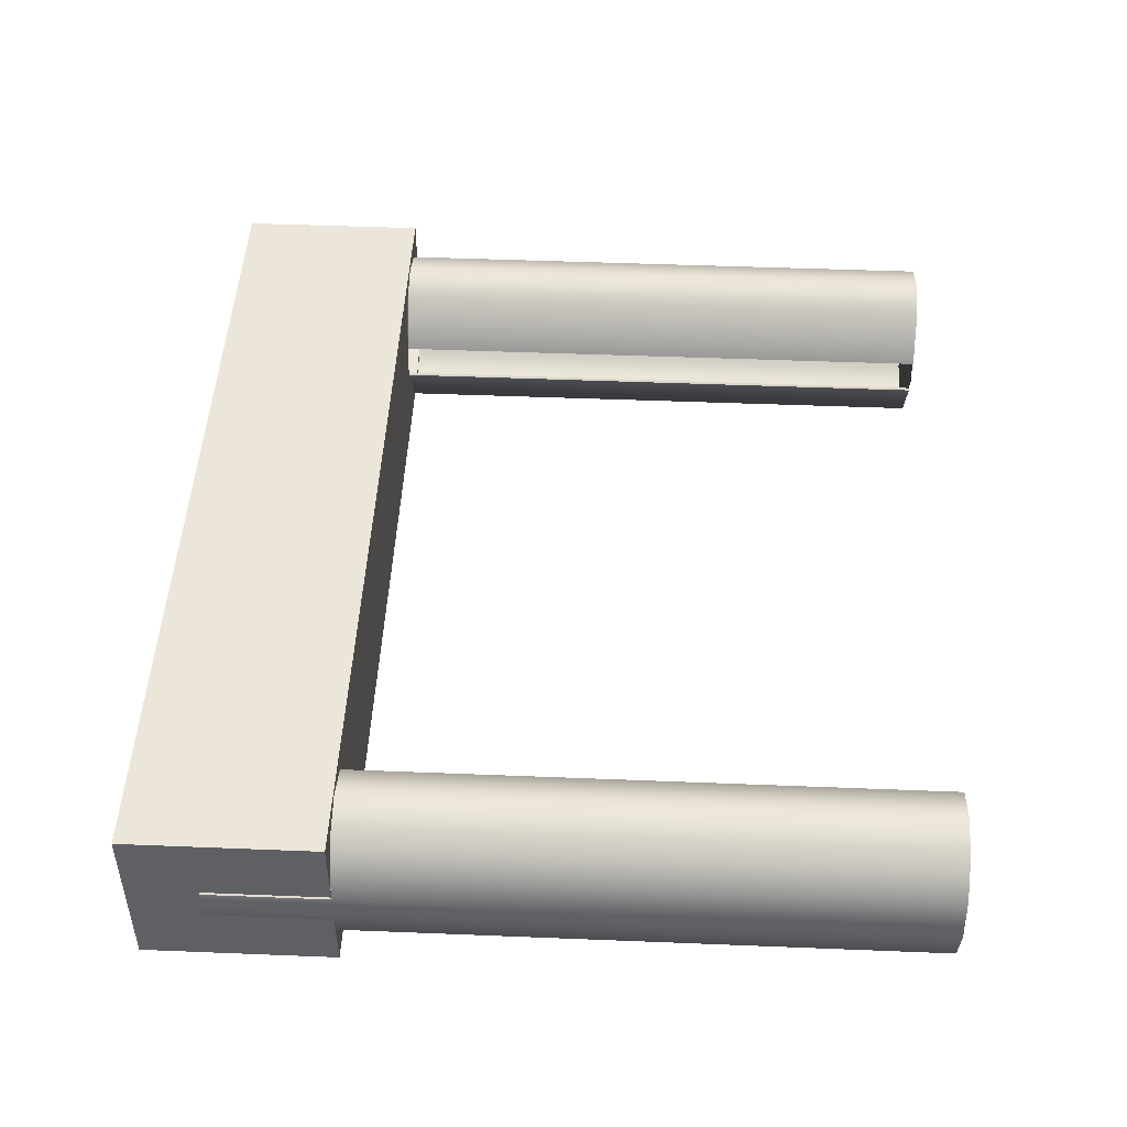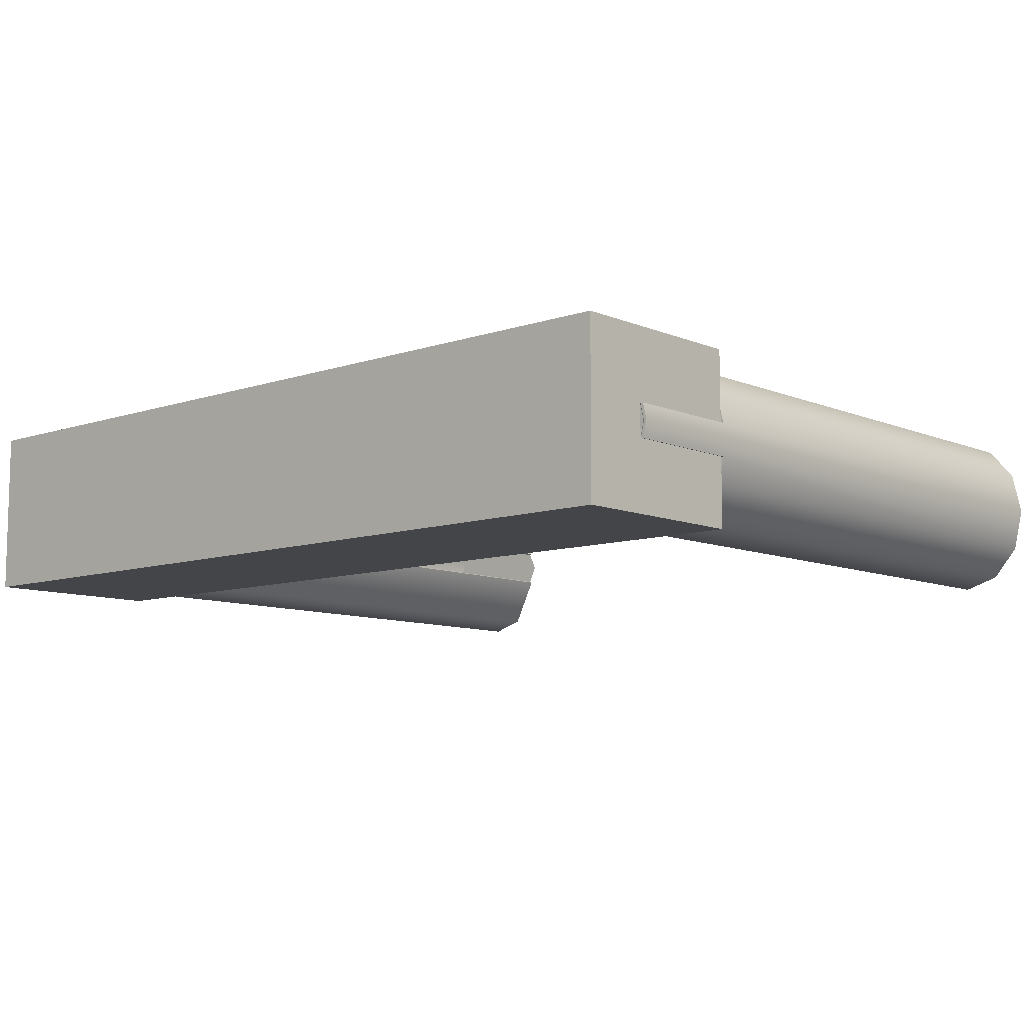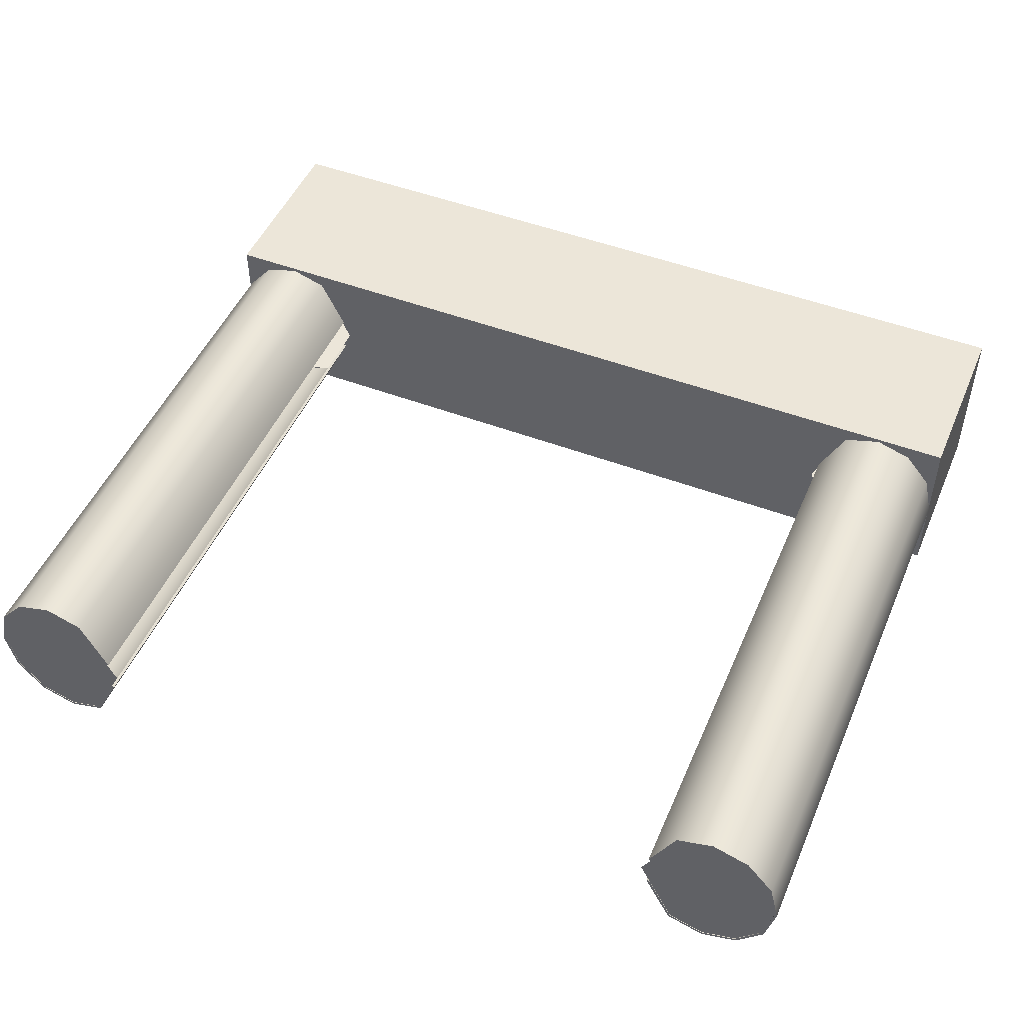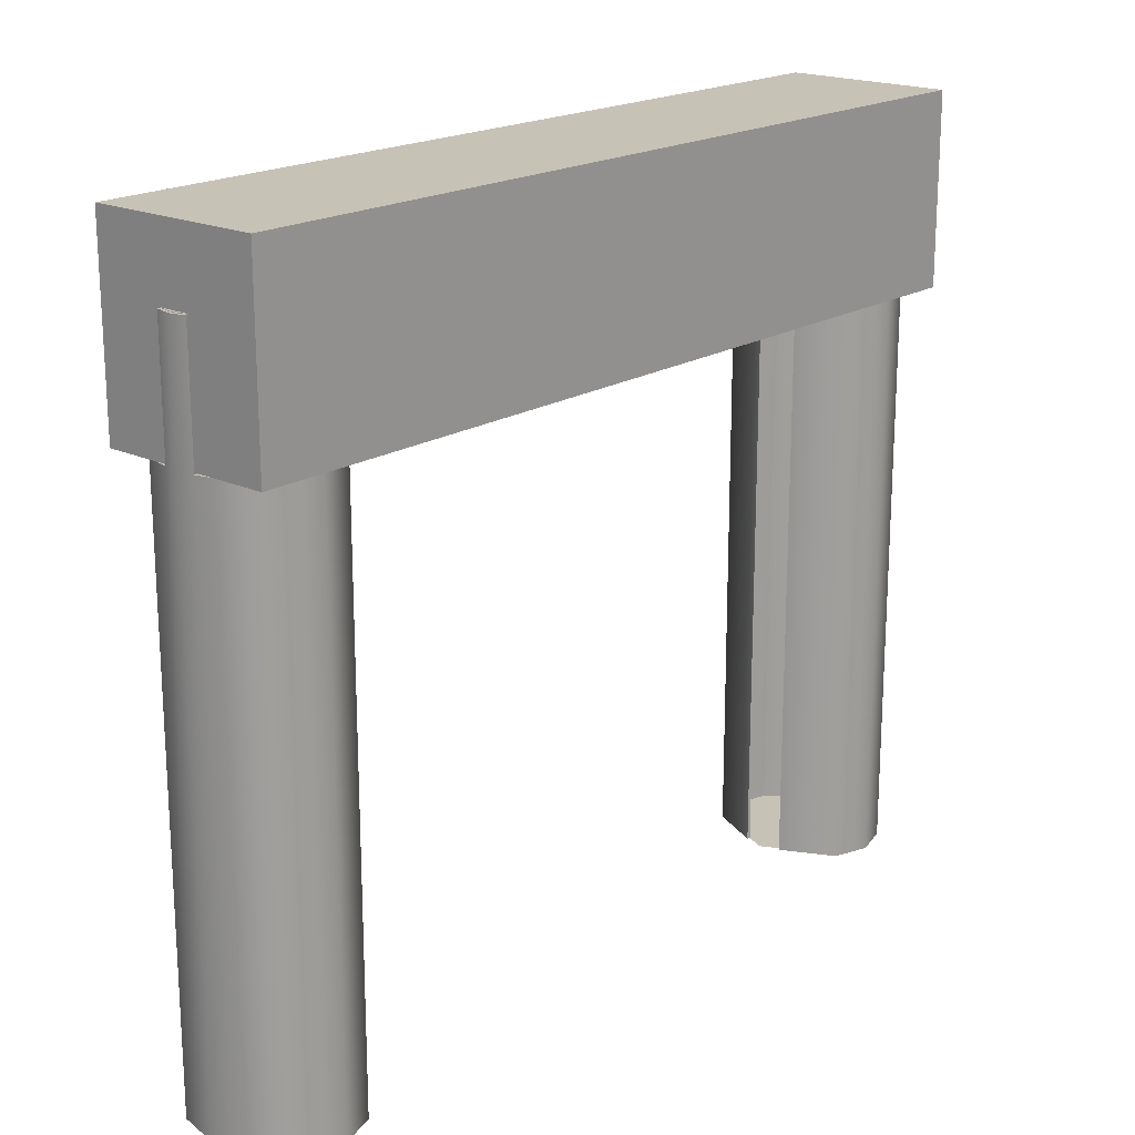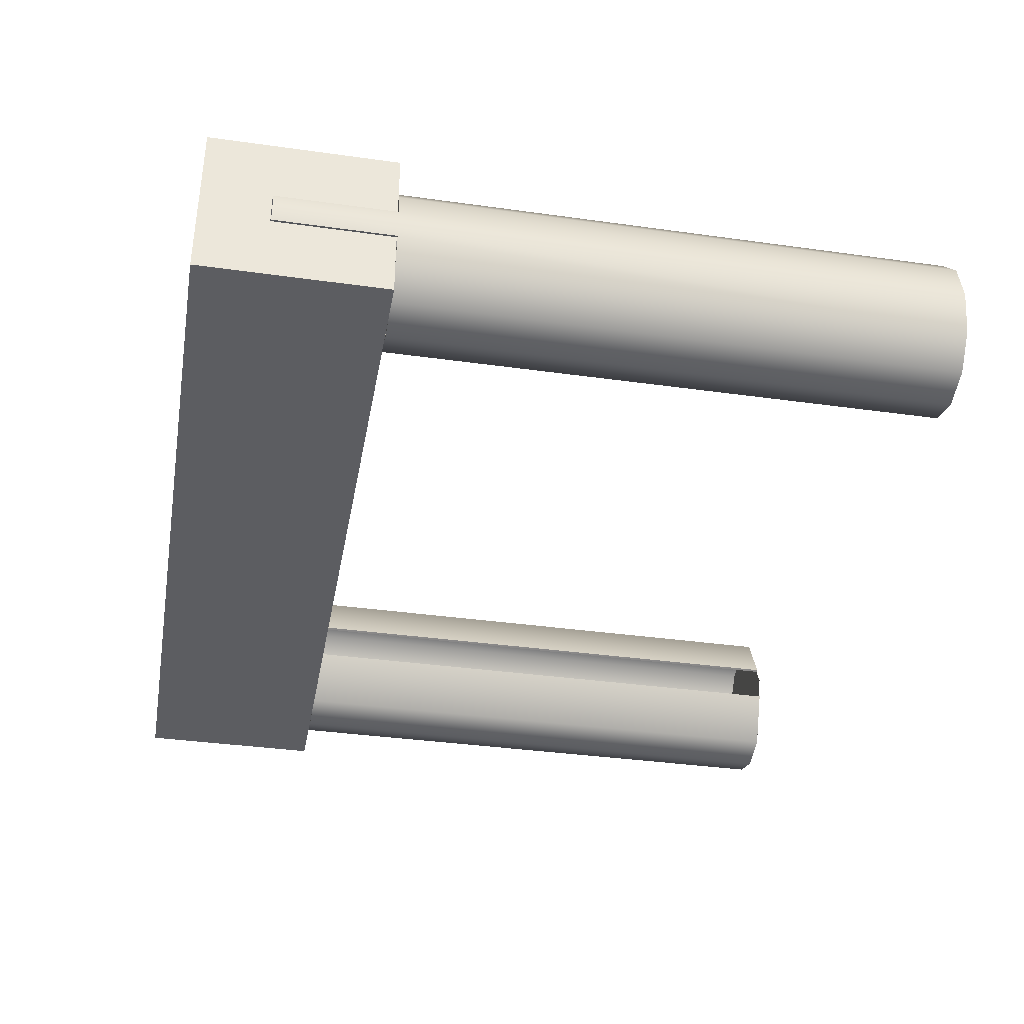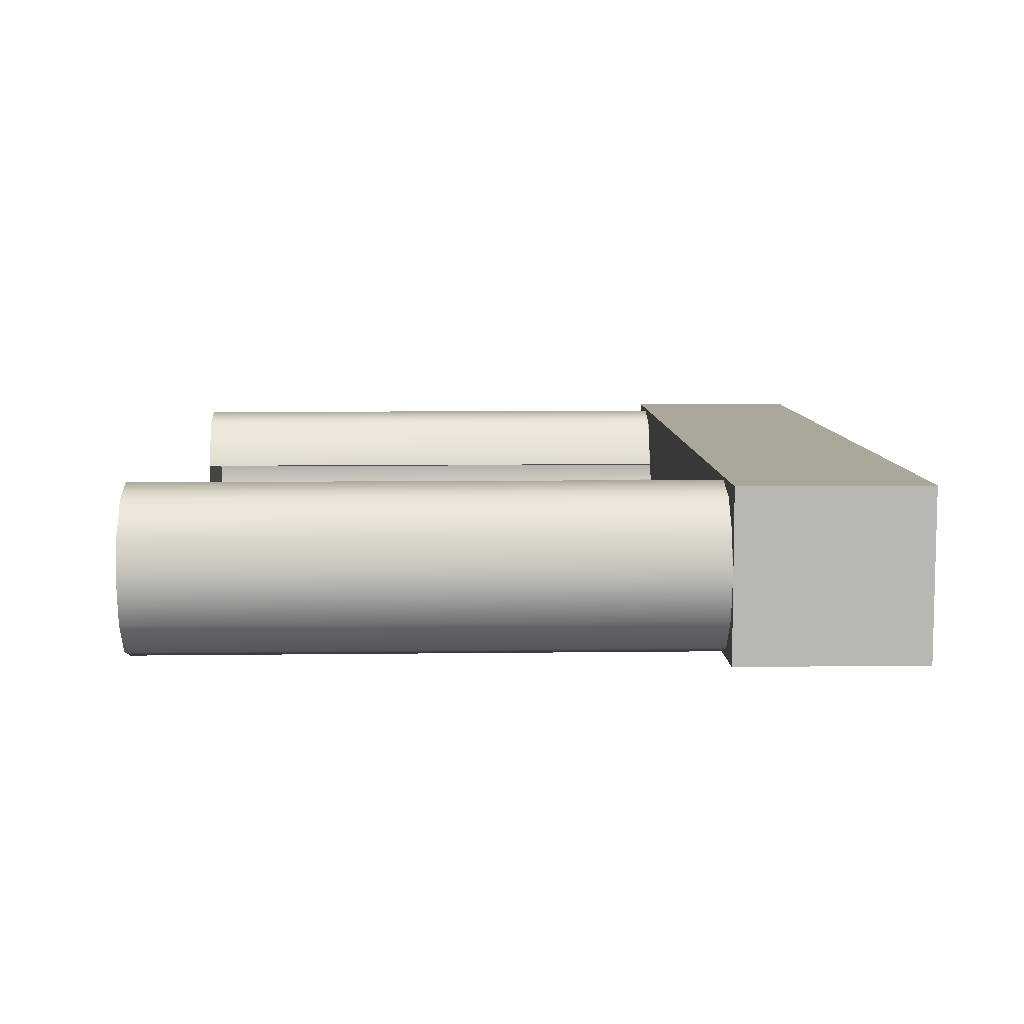
<metadata>
{"format":"obj","ext":"obj","renderer":"f3d","projection":"perspective","resolution":1024,"background":"white","views":[{"elev":47.3,"azim":-87.4,"up":"+Z"},{"elev":-9.1,"azim":-138.0,"up":"+Z"},{"elev":49.1,"azim":22.8,"up":"+Z"},{"elev":19.2,"azim":-48.9,"up":"+Y"},{"elev":-36.8,"azim":-100.3,"up":"+Z"},{"elev":8.1,"azim":88.0,"up":"+Z"}]}
</metadata>
<code>
v  2107 -0.1986 -7.604
v  2111 -0.1986 7.844
v  2111 210.3 7.844
v  2108 210.3 -1.667
v  2108 254.8 -1.667
v  2107 254.8 -7.604
v  2120 210.3 19.21
v  2120 -0.1986 19.21
v  2134 210.3 23.4
v  2134 -0.1986 23.4
v  2147 210.3 19.14
v  2147 -0.1986 19.14
v  2157 210.3 -0.1889
v  2157 -0.1986 -0.1889
v  2147 210.3 -34.34
v  2157 210.3 -14.88
v  2157 -0.1986 -14.88
v  2147 -0.1986 -34.34
v  2134 210.3 -38.6
v  2134 -0.1986 -38.6
v  2120 210.3 -34.42
v  2120 -0.1986 -34.42
v  2111 210.3 -23.05
v  2111 -0.1986 -23.05
v  2108 254.8 -13.54
v  2108 210.3 -13.54
v  2428 210.3 -23.05
v  2432 210.3 -7.604
v  2432 -0.1986 -7.604
v  2428 -0.1986 -23.05
v  2428 210.3 7.844
v  2428 -0.1986 7.844
v  2418 210.3 -34.42
v  2418 -0.1986 -34.42
v  2418 210.3 19.21
v  2418 -0.1986 19.21
v  2405 210.3 23.4
v  2405 -0.1986 23.4
v  2392 210.3 19.14
v  2392 -0.1986 19.14
v  2382 210.3 -0.1889
v  2382 -0.1986 -0.1889
v  2382 210.3 -14.96
v  2392 210.3 -34.34
v  2392 -0.1986 -34.34
v  2382 -0.1986 -14.96
v  2405 210.3 -38.6
v  2405 -0.1986 -38.6
v  2111 210.3 7.396
v  2111 -0.1986 7.396
v  2108 -0.1986 -7.604
v  2108 254.8 -7.604
v  2109 254.8 -1.889
v  2109 210.3 -1.889
v  2121 210.3 18.38
v  2121 -0.1986 18.38
v  2134 210.3 22.4
v  2134 -0.1986 22.4
v  2146 210.3 18.38
v  2146 -0.1986 18.38
v  2156 210.3 -0.6301
v  2156 -0.1986 -0.6301
v  2156 -0.1986 -14.44
v  2156 210.3 -14.44
v  2146 210.3 -33.58
v  2146 -0.1986 -33.58
v  2134 210.3 -37.6
v  2134 -0.1986 -37.6
v  2121 210.3 -33.58
v  2121 -0.1986 -33.58
v  2111 210.3 -22.6
v  2111 -0.1986 -22.6
v  2109 210.3 -13.32
v  2109 254.8 -13.32
v  2431 -0.1986 -7.604
v  2431 210.3 -7.604
v  2427 210.3 -22.6
v  2427 -0.1986 -22.6
v  2427 -0.1986 7.396
v  2427 210.3 7.396
v  2418 210.3 -33.58
v  2418 -0.1986 -33.58
v  2418 -0.1986 18.38
v  2418 210.3 18.38
v  2405 -0.1986 22.4
v  2405 210.3 22.4
v  2392 -0.1986 18.38
v  2392 210.3 18.38
v  2383 -0.1986 -0.6301
v  2383 210.3 -0.6301
v  2392 -0.1986 -33.58
v  2392 210.3 -33.58
v  2383 210.3 -14.52
v  2383 -0.1986 -14.52
v  2405 -0.1986 -37.6
v  2405 210.3 -37.6
v  2392 210.5 -33.58
v  2383 210.5 -14.52
v  2380 210.5 -7.604
v  2405 210.5 22.4
v  2431 210.5 24.41
v  2331 210.5 24.41
v  2210 210.5 24.41
v  2109 210.5 24.41
v  2392 210.5 18.38
v  2109 210.5 -1.889
v  2111 210.5 7.396
v  2121 210.5 18.38
v  2134 210.5 22.4
v  2383 210.5 -0.6301
v  2159 210.5 -7.604
v  2156 210.5 -14.44
v  2146 210.5 -33.58
v  2111 210.5 -22.6
v  2109 210.5 -13.32
v  2109 210.5 -38.56
v  2121 210.5 -33.58
v  2134 210.5 -37.6
v  2431 210.5 -38.56
v  2418 210.5 18.38
v  2427 210.5 7.396
v  2431 210.5 -7.604
v  2427 210.5 -22.6
v  2418 210.5 -33.58
v  2405 210.5 -37.6
v  2156 210.5 -0.6301
v  2146 210.5 18.38
v  2109 255 -1.889
v  2109 280.3 24.41
v  2109 280.3 -38.56
v  2109 255 -13.32
v  2431 280.3 -38.56
v  2431 280.3 24.41
v  2210 280.3 24.41
v  2331 280.3 24.41
v  2108 255 -7.604
v  2134 0.0006 -37.6
v  2146 0.0006 -33.58
v  2156 0.0006 -14.44
v  2159 0.0006 -7.604
v  2156 0.0006 -0.6301
v  2146 0.0006 18.38
v  2134 0.0006 22.4
v  2121 0.0006 18.38
v  2111 0.0006 7.396
v  2108 0.0006 -7.604
v  2111 0.0006 -22.6
v  2121 0.0006 -33.58
v  2405 0.0006 -37.6
v  2418 0.0006 -33.58
v  2427 0.0006 -22.6
v  2431 0.0006 -7.604
v  2427 0.0006 7.396
v  2418 0.0006 18.38
v  2405 0.0006 22.4
v  2392 0.0006 18.38
v  2383 0.0006 -0.6301
v  2380 0.0006 -7.604
v  2383 0.0006 -14.52
v  2392 0.0006 -33.58
g big_doorway
f 1 2 3
f 1 3 4
f 1 4 5
f 1 5 6
f 7 3 2
f 2 8 7
f 9 7 8
f 8 10 9
f 11 9 10
f 10 12 11
f 13 11 12
f 12 14 13
f 15 16 17
f 17 18 15
f 19 15 18
f 18 20 19
f 21 19 20
f 20 22 21
f 23 21 22
f 22 24 23
f 6 25 26
f 26 23 24
f 6 26 24
f 6 24 1
f 27 28 29
f 29 30 27
f 28 31 32
f 32 29 28
f 33 27 30
f 30 34 33
f 31 35 36
f 36 32 31
f 35 37 38
f 38 36 35
f 37 39 40
f 40 38 37
f 39 41 42
f 42 40 39
f 43 44 45
f 45 46 43
f 44 47 48
f 48 45 44
f 47 33 34
f 34 48 47
f 49 50 51
f 51 52 53
f 51 53 54
f 49 51 54
f 50 49 55
f 55 56 50
f 56 55 57
f 57 58 56
f 58 57 59
f 59 60 58
f 60 59 61
f 61 62 60
f 63 64 65
f 65 66 63
f 66 65 67
f 67 68 66
f 68 67 69
f 69 70 68
f 70 69 71
f 71 72 70
f 73 74 52
f 52 51 72
f 73 52 72
f 73 72 71
f 75 76 77
f 77 78 75
f 79 80 76
f 76 75 79
f 78 77 81
f 81 82 78
f 83 84 80
f 80 79 83
f 85 86 84
f 84 83 85
f 87 88 86
f 86 85 87
f 89 90 88
f 88 87 89
f 91 92 93
f 93 94 91
f 95 96 92
f 92 91 95
f 82 81 96
f 96 95 82
f 51 50 2
f 2 1 51
f 49 54 4
f 4 3 49
f 54 53 5
f 5 4 54
f 53 52 6
f 6 5 53
f 50 56 8
f 8 2 50
f 55 49 3
f 3 7 55
f 56 58 10
f 10 8 56
f 57 55 7
f 7 9 57
f 58 60 12
f 12 10 58
f 59 57 9
f 9 11 59
f 60 62 14
f 14 12 60
f 62 61 13
f 13 14 62
f 61 59 11
f 11 13 61
f 63 66 18
f 18 17 63
f 65 64 16
f 16 15 65
f 64 63 17
f 17 16 64
f 66 68 20
f 20 18 66
f 67 65 15
f 15 19 67
f 68 70 22
f 22 20 68
f 69 67 19
f 19 21 69
f 70 72 24
f 24 22 70
f 71 69 21
f 21 23 71
f 72 51 1
f 1 24 72
f 52 74 25
f 25 6 52
f 74 73 26
f 26 25 74
f 73 71 23
f 23 26 73
f 75 78 30
f 30 29 75
f 77 76 28
f 28 27 77
f 79 75 29
f 29 32 79
f 76 80 31
f 31 28 76
f 78 82 34
f 34 30 78
f 81 77 27
f 27 33 81
f 83 79 32
f 32 36 83
f 80 84 35
f 35 31 80
f 85 83 36
f 36 38 85
f 84 86 37
f 37 35 84
f 87 85 38
f 38 40 87
f 86 88 39
f 39 37 86
f 89 87 40
f 40 42 89
f 88 90 41
f 41 39 88
f 90 89 42
f 42 41 90
f 91 94 46
f 46 45 91
f 94 93 43
f 43 46 94
f 93 92 44
f 44 43 93
f 95 91 45
f 45 48 95
f 92 96 47
f 47 44 92
f 82 95 48
f 48 34 82
f 96 81 33
f 33 47 96
f 97 98 99
f 100 101 102
f 100 102 103
f 100 103 104
f 105 100 104
f 104 106 107
f 104 107 108
f 104 108 109
f 105 104 109
f 110 105 109
f 99 110 109
f 97 99 109
f 111 112 113
f 114 115 116
f 117 114 116
f 118 117 116
f 118 116 119
f 113 118 119
f 101 100 120
f 101 120 121
f 101 121 122
f 119 101 122
f 119 122 123
f 119 123 124
f 119 124 125
f 113 119 125
f 111 113 125
f 126 111 125
f 127 126 125
f 109 127 125
f 97 109 125
f 128 106 104
f 128 104 129
f 130 116 115
f 130 115 131
f 129 130 131
f 128 129 131
f 132 119 116
f 116 130 132
f 133 101 119
f 119 132 133
f 133 132 130
f 130 129 134
f 130 134 135
f 133 130 135
f 131 136 128
f 137 138 139
f 139 140 141
f 141 142 143
f 139 141 143
f 143 144 145
f 145 146 147
f 143 145 147
f 139 143 147
f 137 139 147
f 137 147 148
f 149 150 151
f 151 152 153
f 153 154 155
f 151 153 155
f 155 156 157
f 157 158 159
f 155 157 159
f 151 155 159
f 149 151 159
f 149 159 160
f 134 129 104
f 135 134 104
f 133 135 104
f 133 104 103
f 133 103 102
f 101 133 102

</code>
